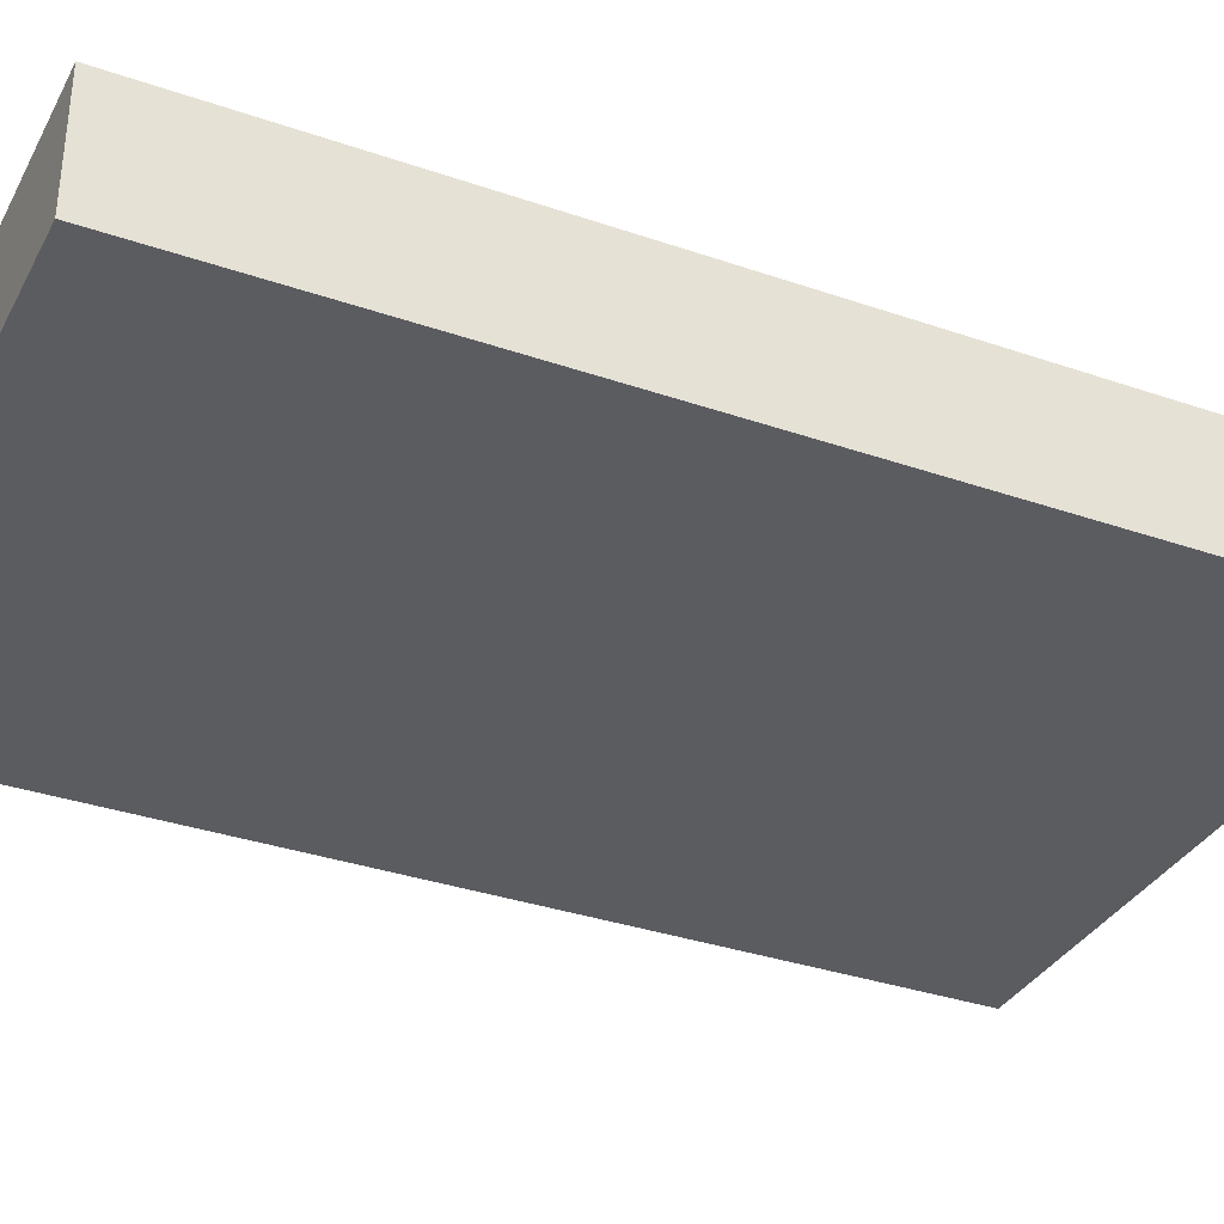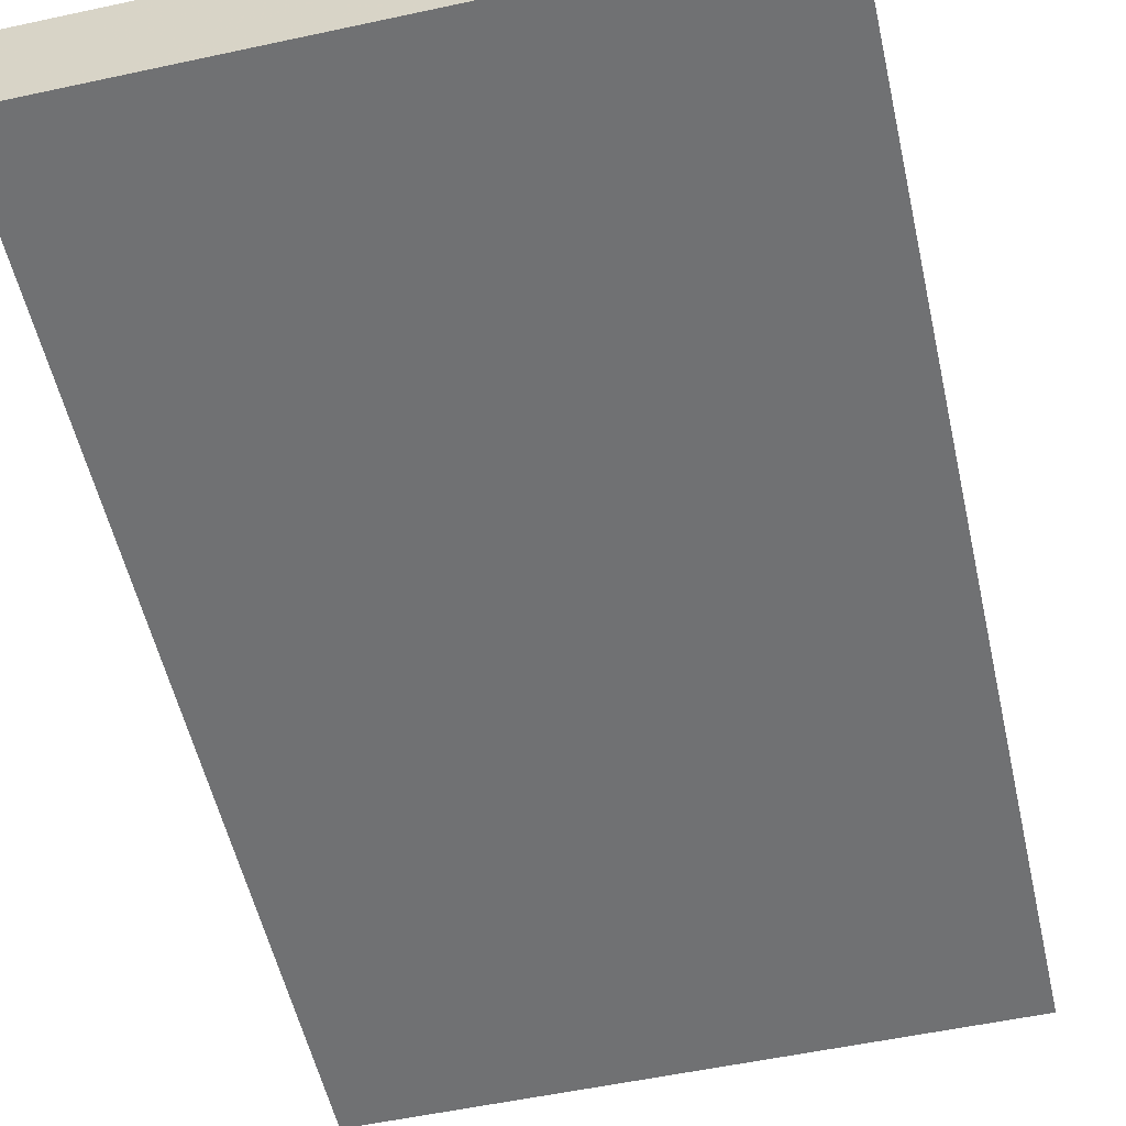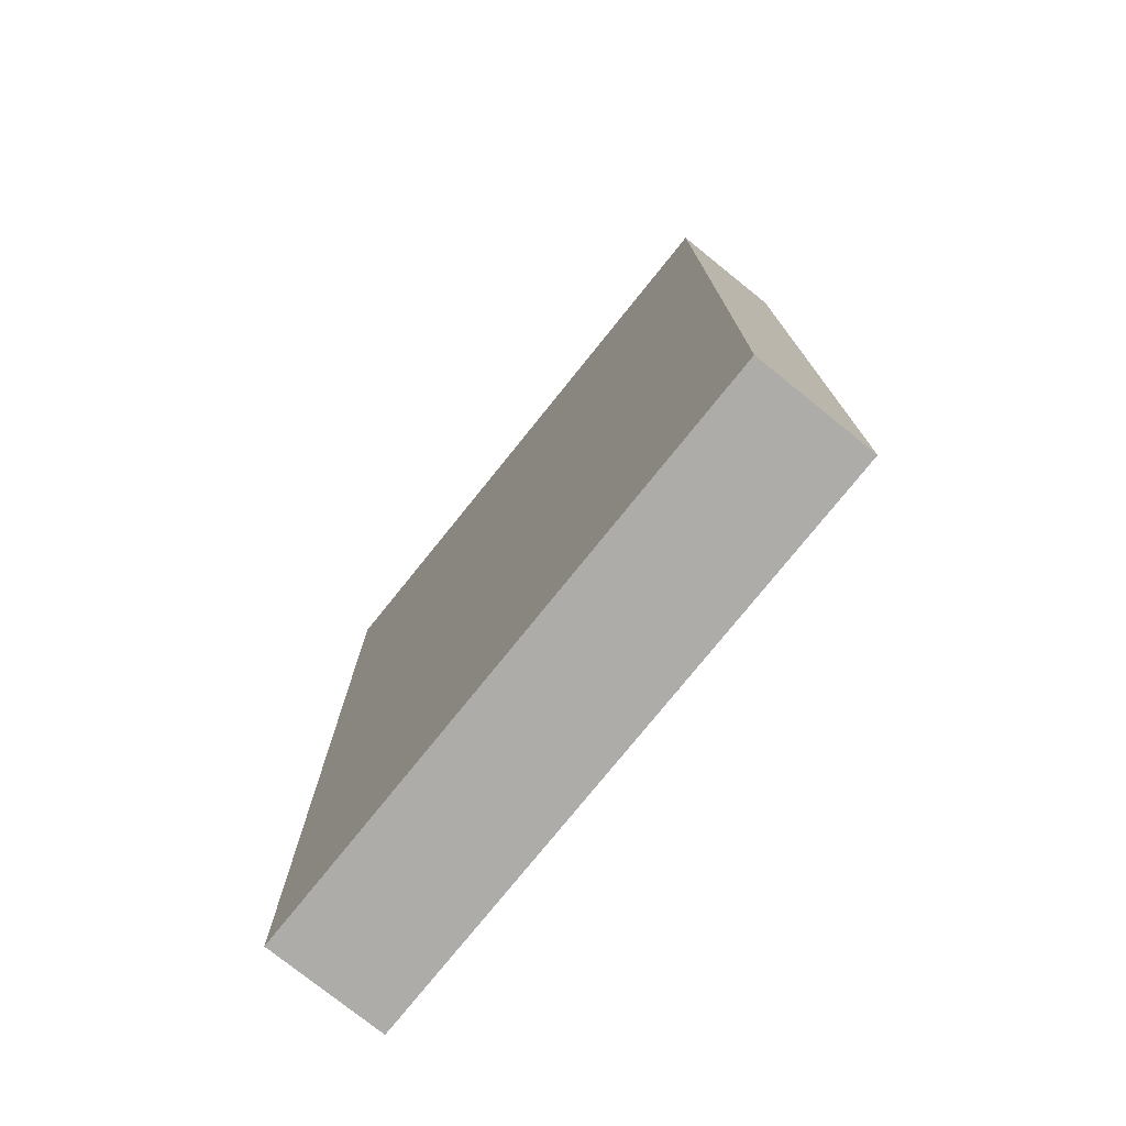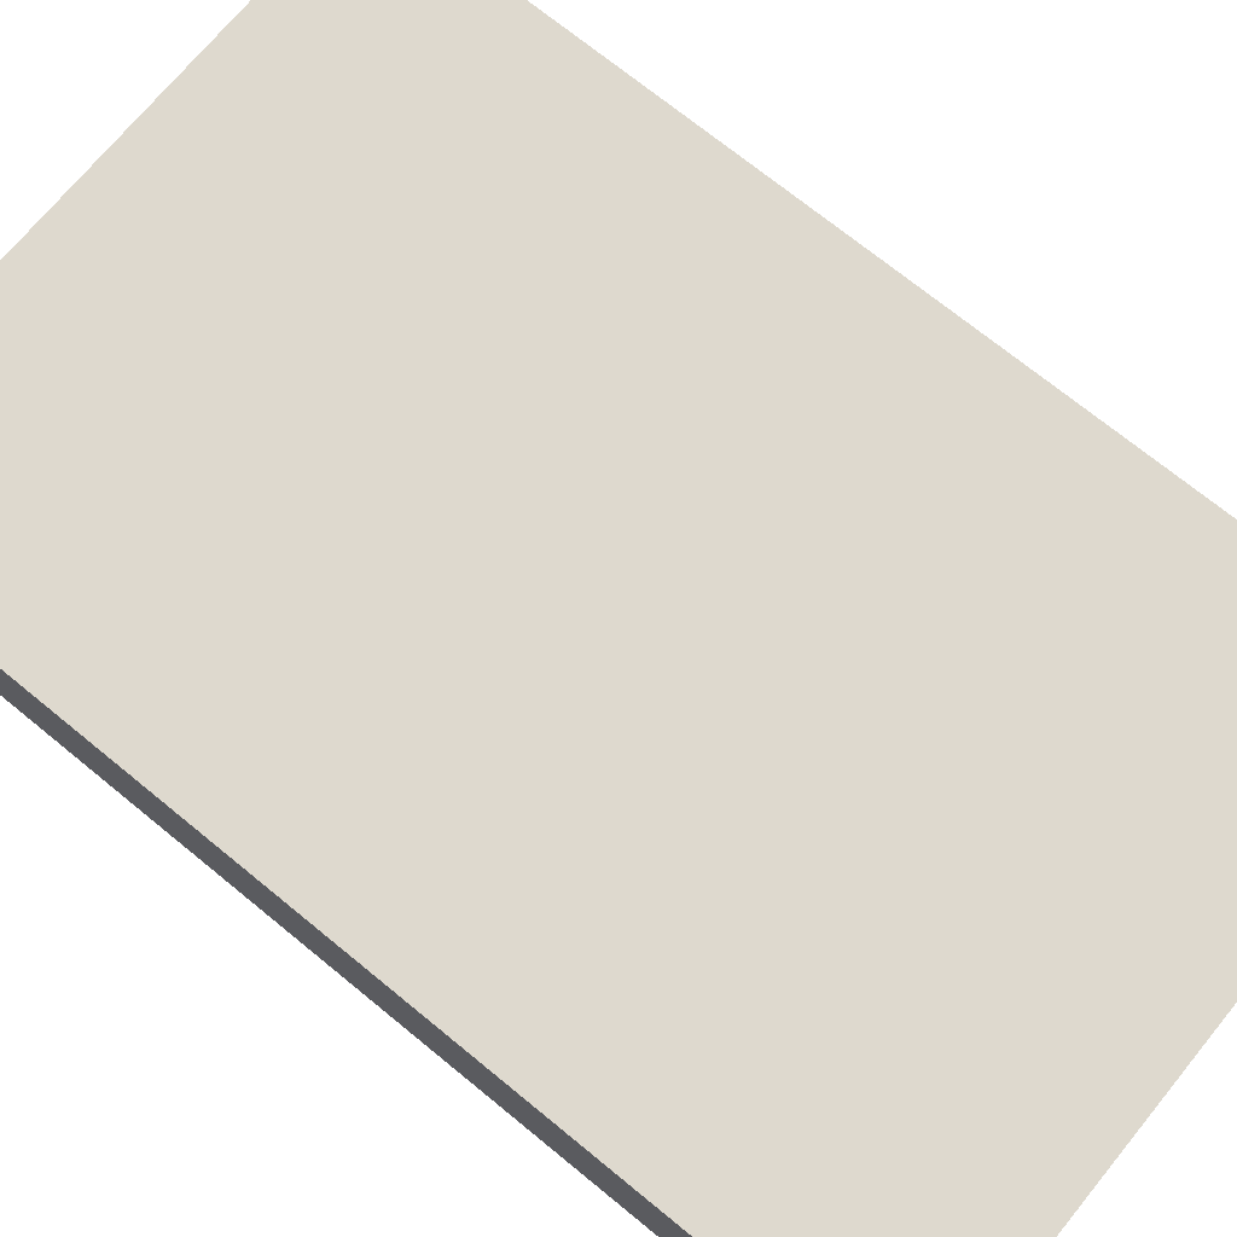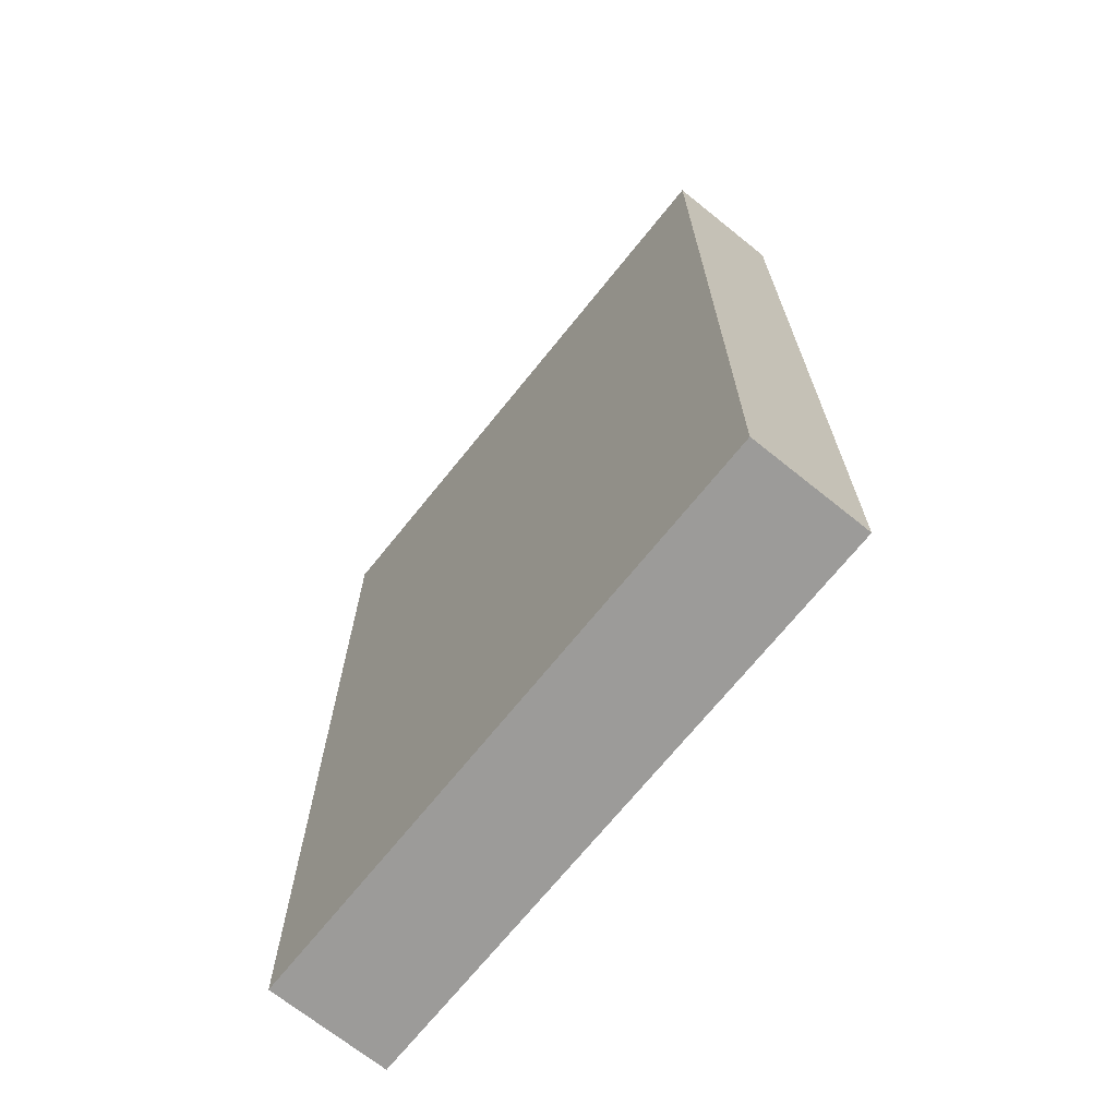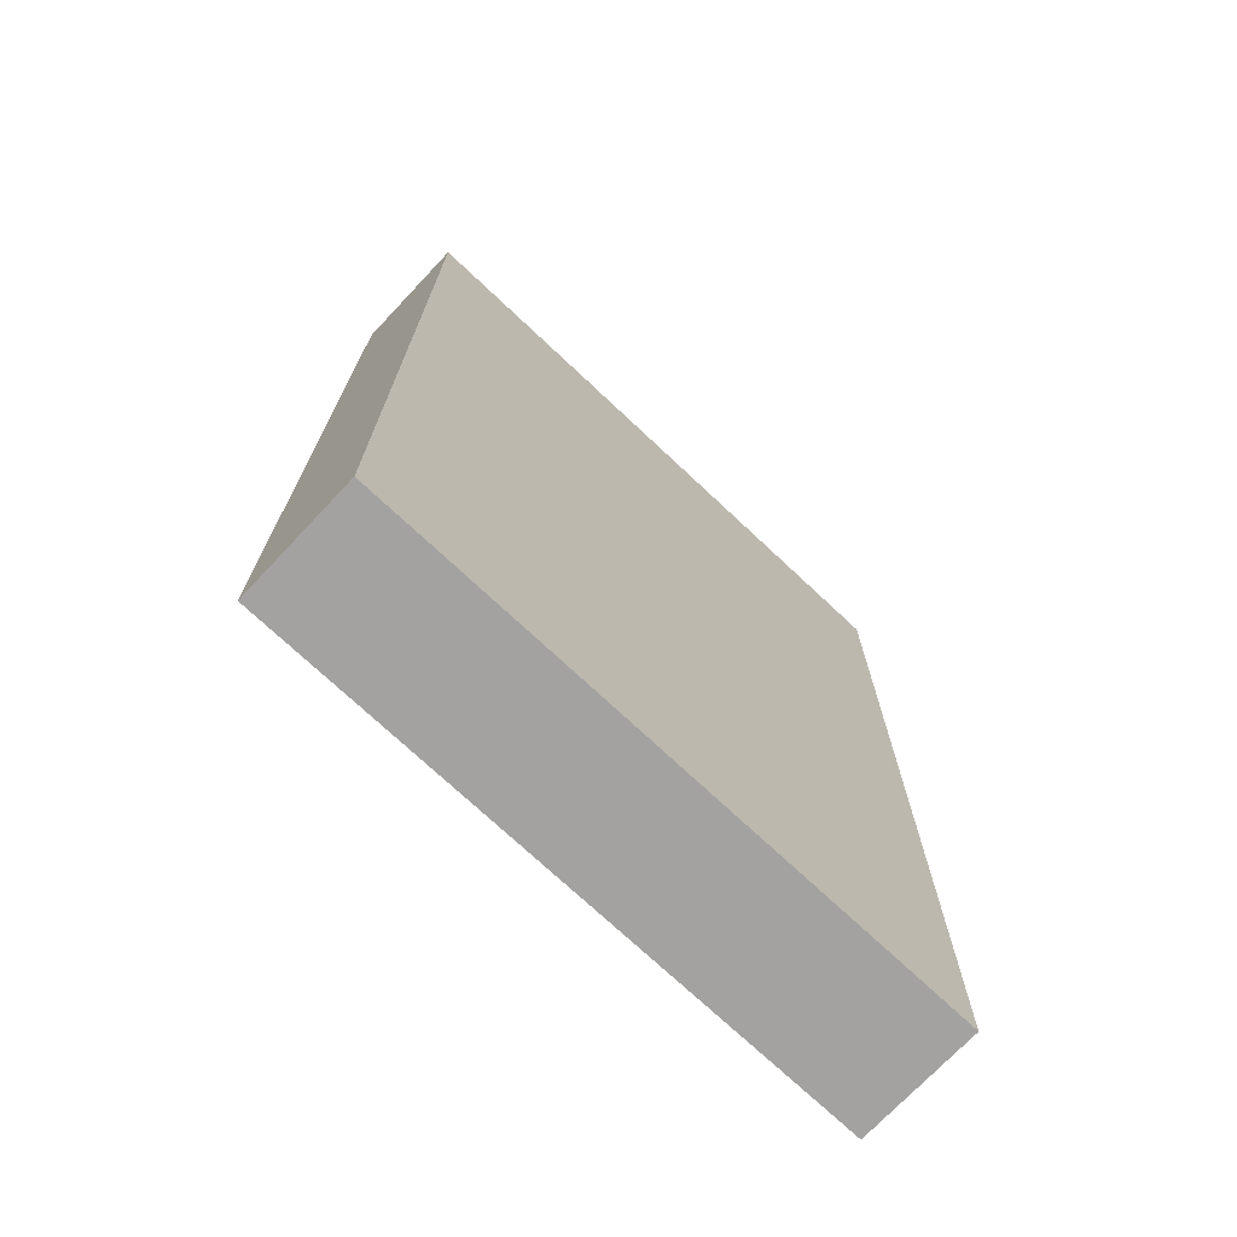
<metadata>
{"format":"obj","ext":"obj","renderer":"f3d","projection":"perspective","resolution":1024,"background":"white","views":[{"elev":-34.4,"azim":65.1,"up":"+Z"},{"elev":-55.1,"azim":-167.2,"up":"+Z"},{"elev":-76.7,"azim":51.2,"up":"+Y"},{"elev":71.5,"azim":129.3,"up":"+Z"},{"elev":-69.9,"azim":-128.8,"up":"+Y"},{"elev":-72.7,"azim":-43.3,"up":"+Y"}]}
</metadata>
<code>
v 0 -1280 -272
v 80 -1280 -288
v 0 -1280 -288
v 80 -1280 -272
v 80 -1408 -272
v 0 -1408 -288
v 80 -1408 -288
v 0 -1408 -272
f 1 2 3
f 1 4 2
f 5 6 7
f 5 8 6
f 8 3 6
f 8 1 3
f 4 7 2
f 4 5 7
f 8 4 1
f 8 5 4
f 3 7 6
f 3 2 7

</code>
